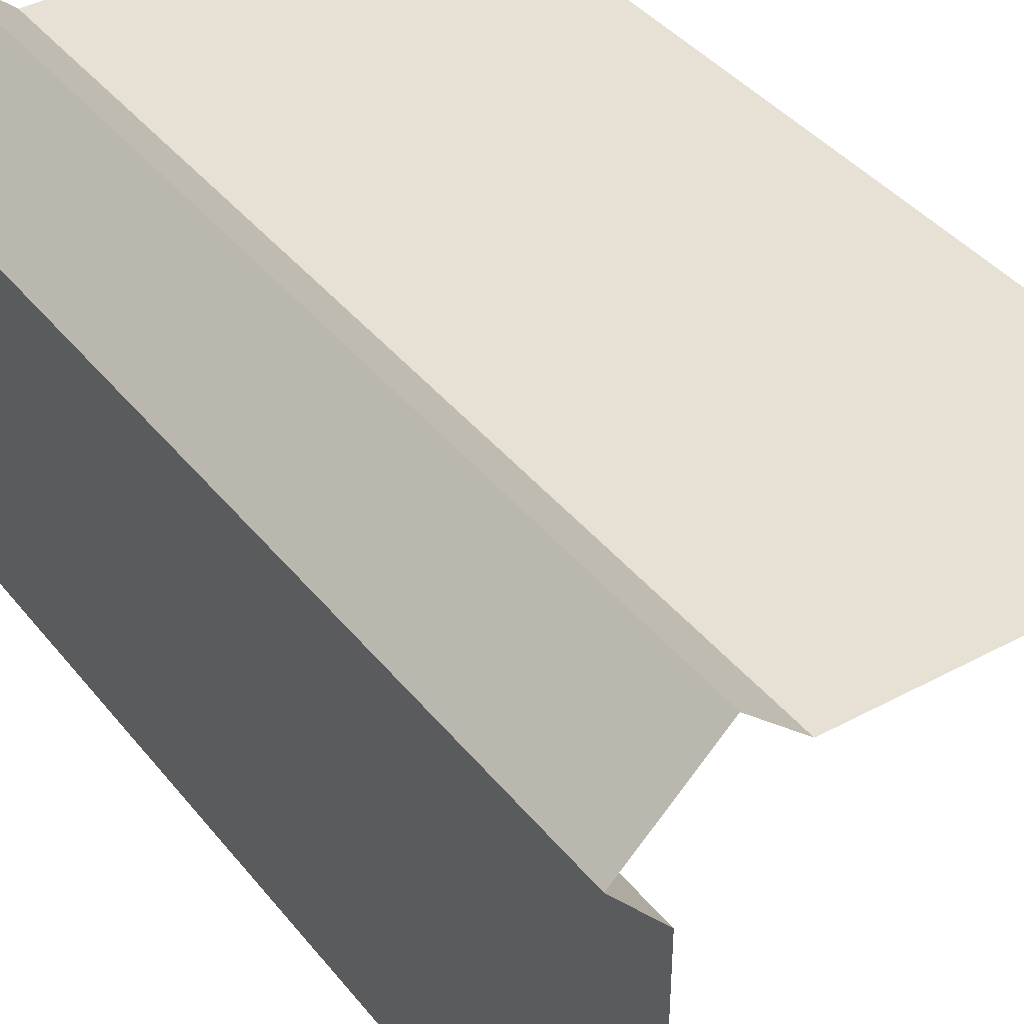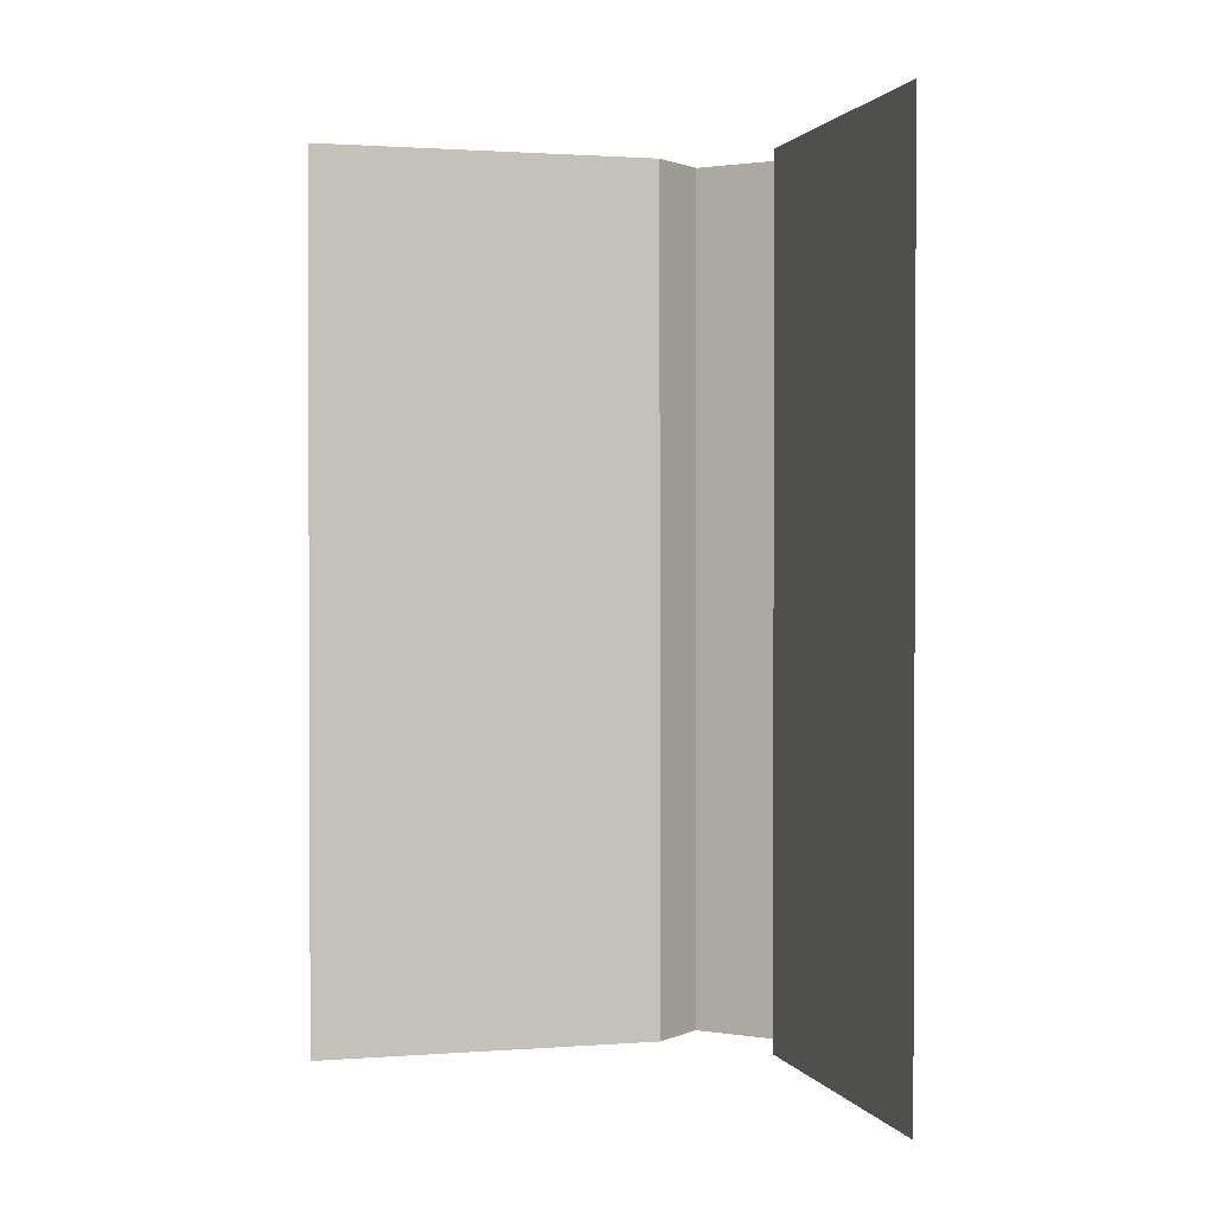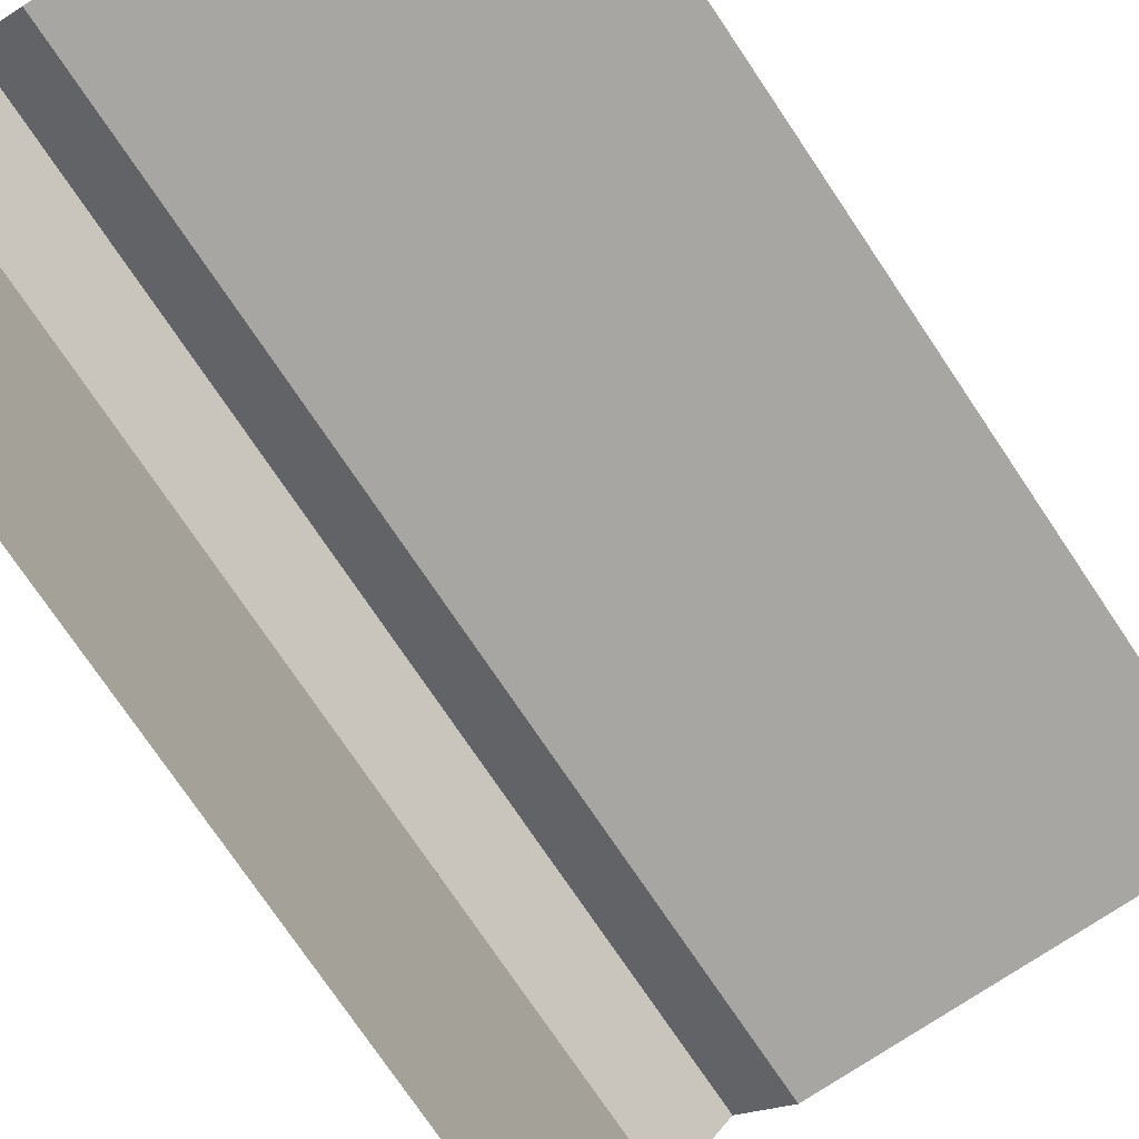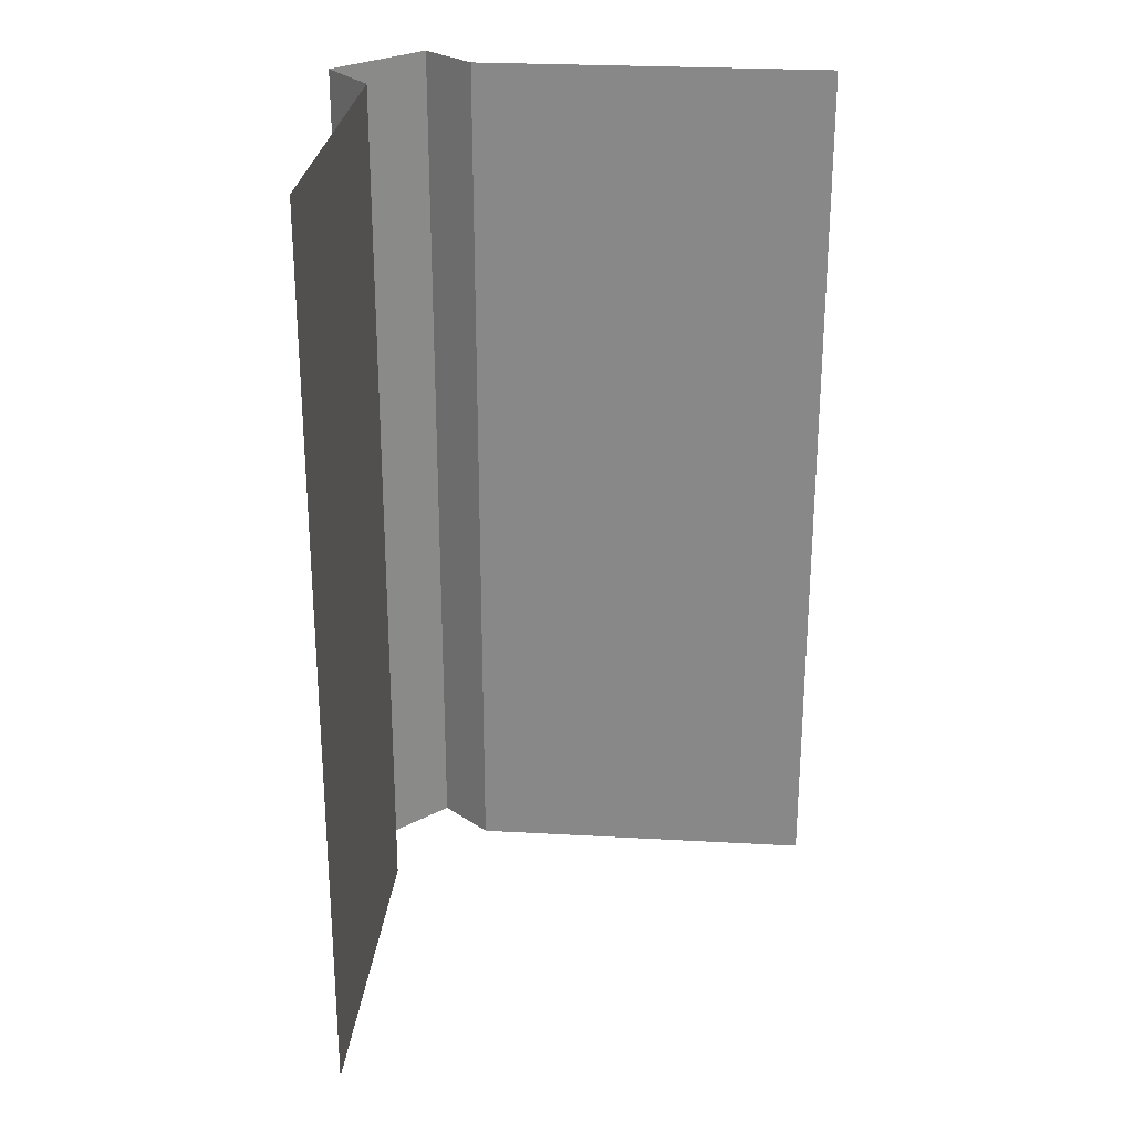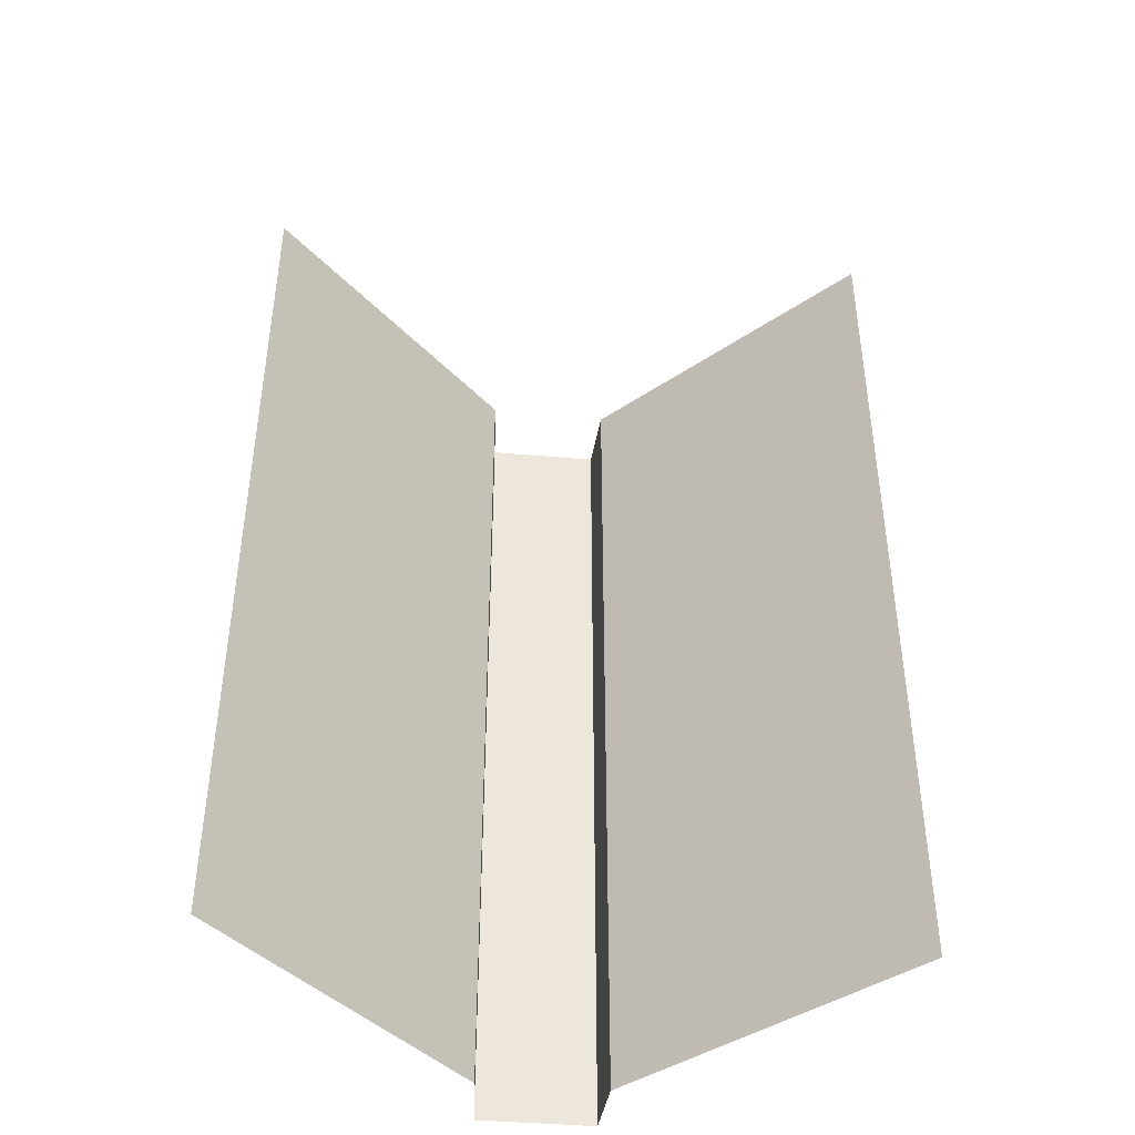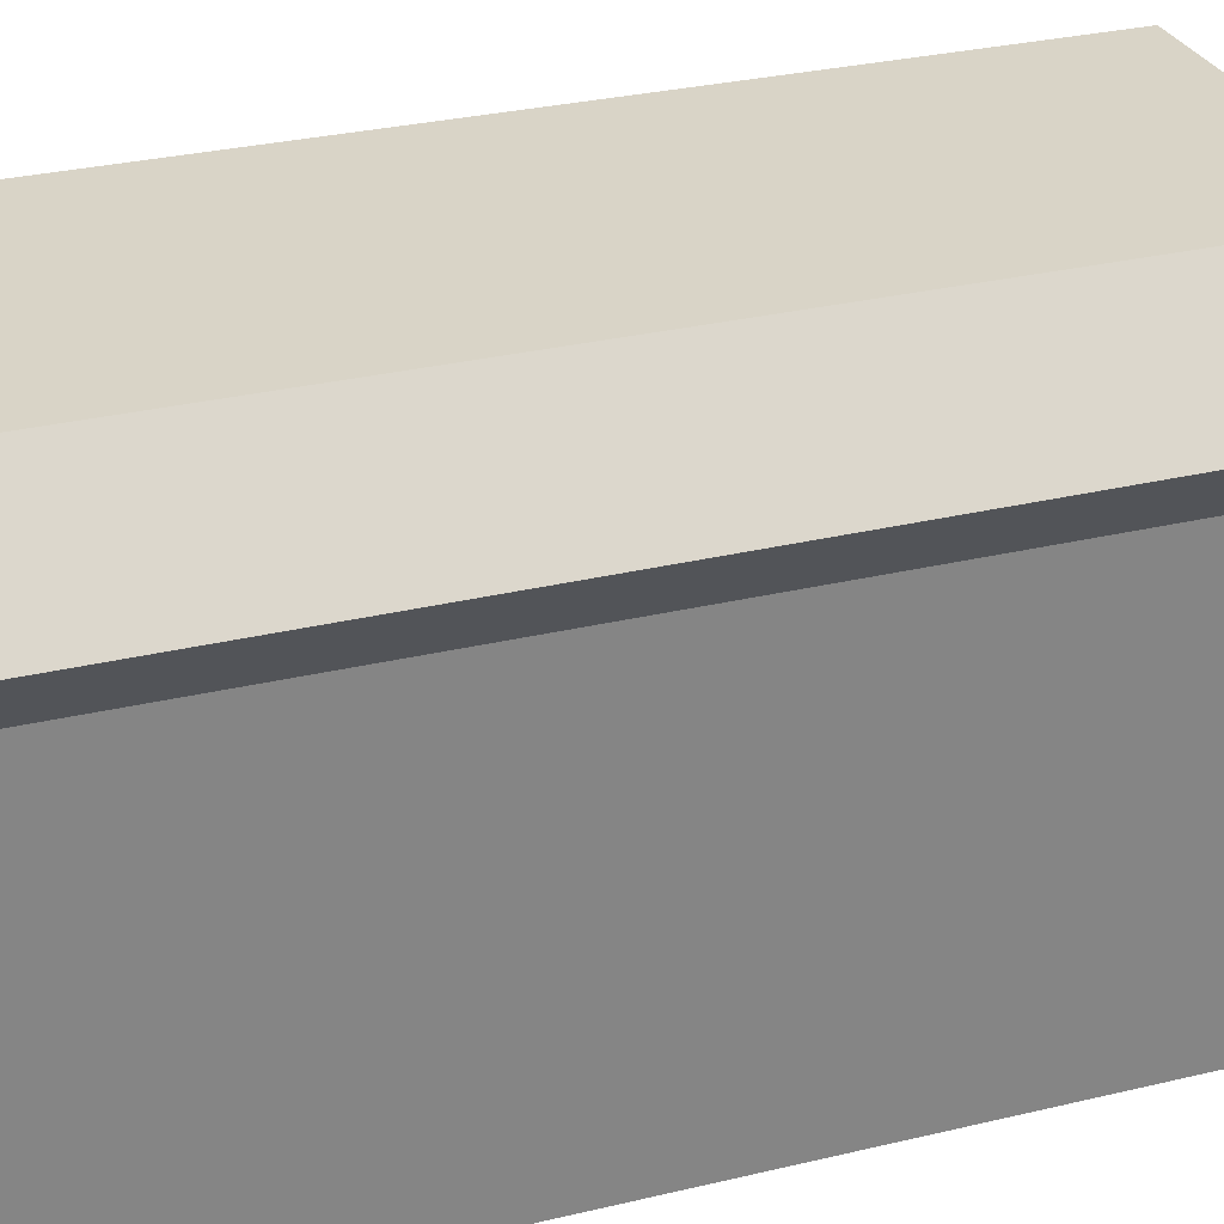
<metadata>
{"format":"obj","ext":"obj","renderer":"f3d","projection":"perspective","resolution":1024,"background":"white","views":[{"elev":39.2,"azim":145.9,"up":"+Z"},{"elev":1.3,"azim":-105.3,"up":"+Y"},{"elev":-74.3,"azim":-146.2,"up":"+Z"},{"elev":26.5,"azim":-174.9,"up":"+Y"},{"elev":-42.5,"azim":-140.9,"up":"+Y"},{"elev":28.6,"azim":69.9,"up":"+Z"}]}
</metadata>
<code>
g default
v 40.02 100 -50.03
v 40.02 0 -50.03
v 0 0 -50
v 0 100 -50
v 50 100 -100
v 50 0 -100
v 49.93 0 -60.07
v 49.81 100 -60.29
v 54.98 0 -54.31
v 45.74 8e-06 -45.05
v 54.98 100 -54.31
v 45.74 100 -45.05
v 50.36 0 -49.68
v 50.36 100 -49.68
g obj_A0005_a Paredes Assets
f 3 2 1 4
f 7 6 5 8
f 2 10 12 1
f 13 14 12 10
f 7 8 11 9
f 9 11 14 13

</code>
